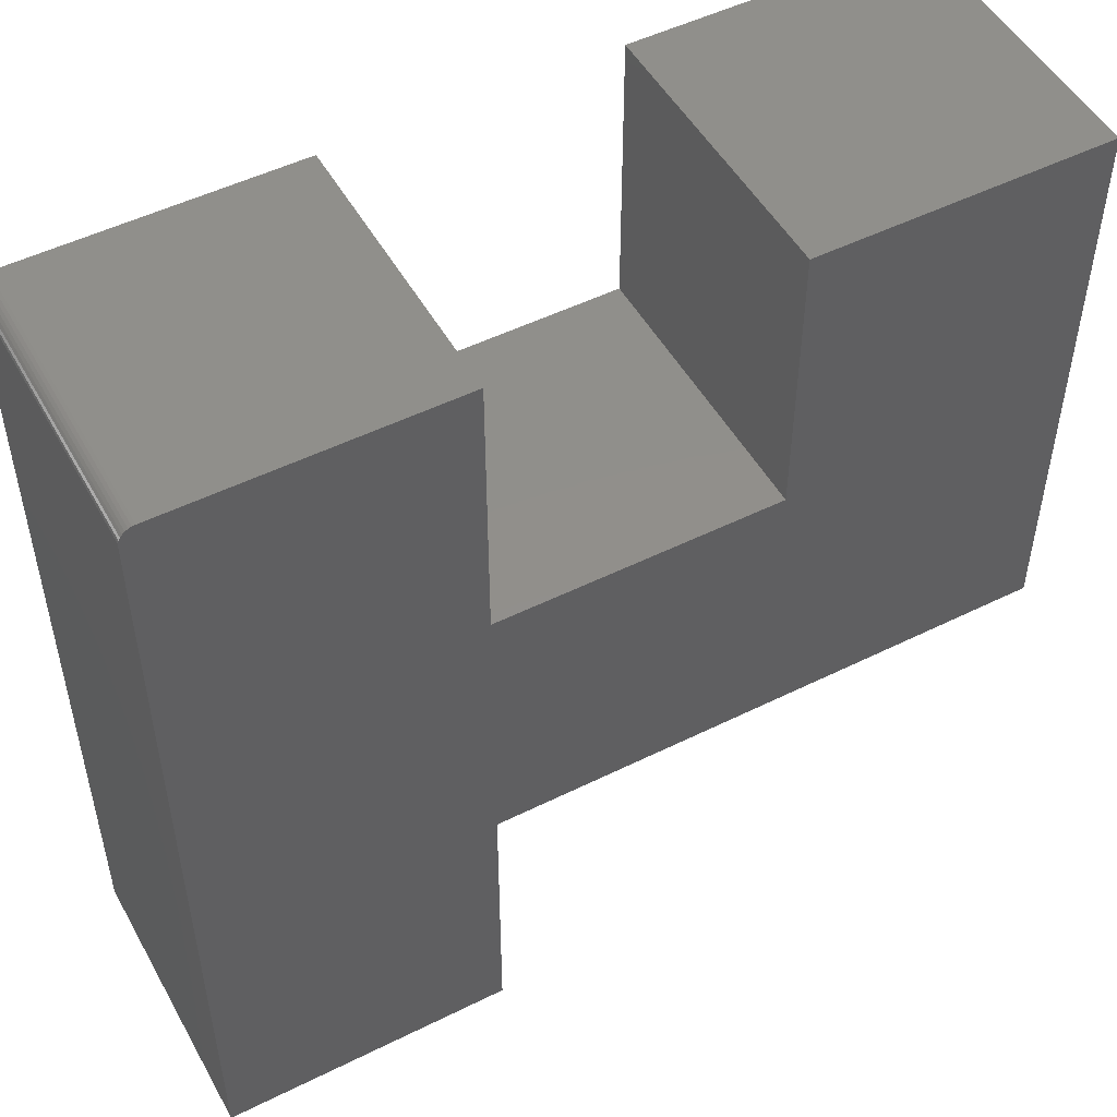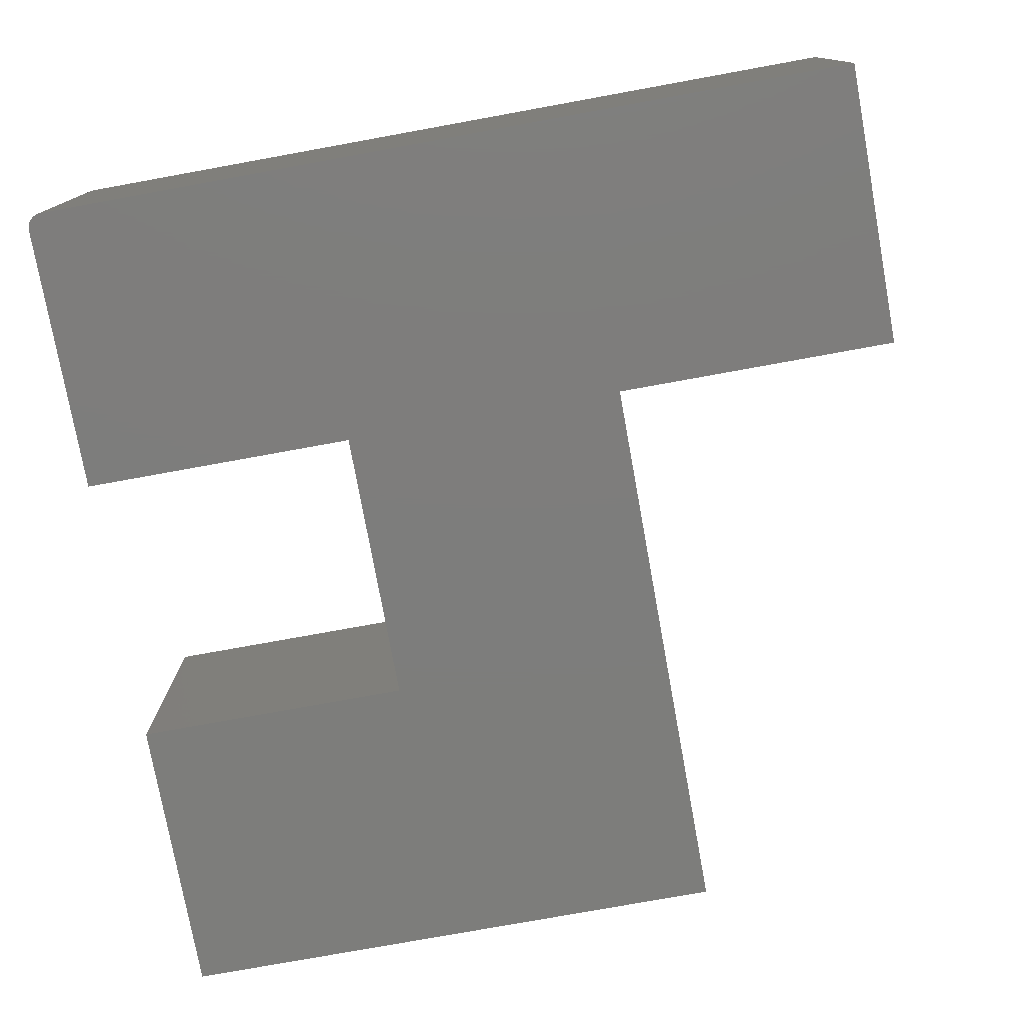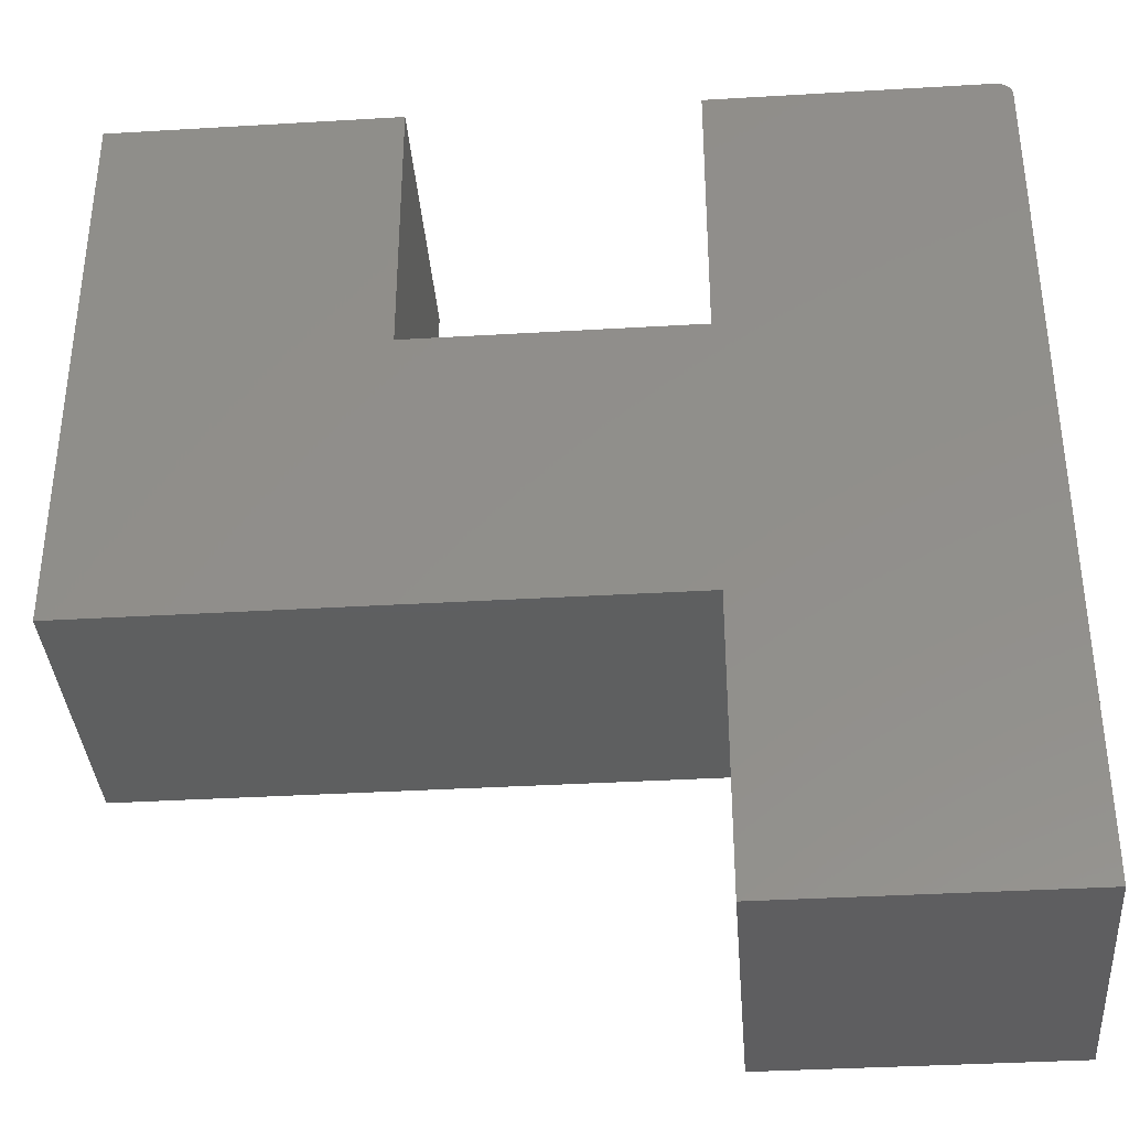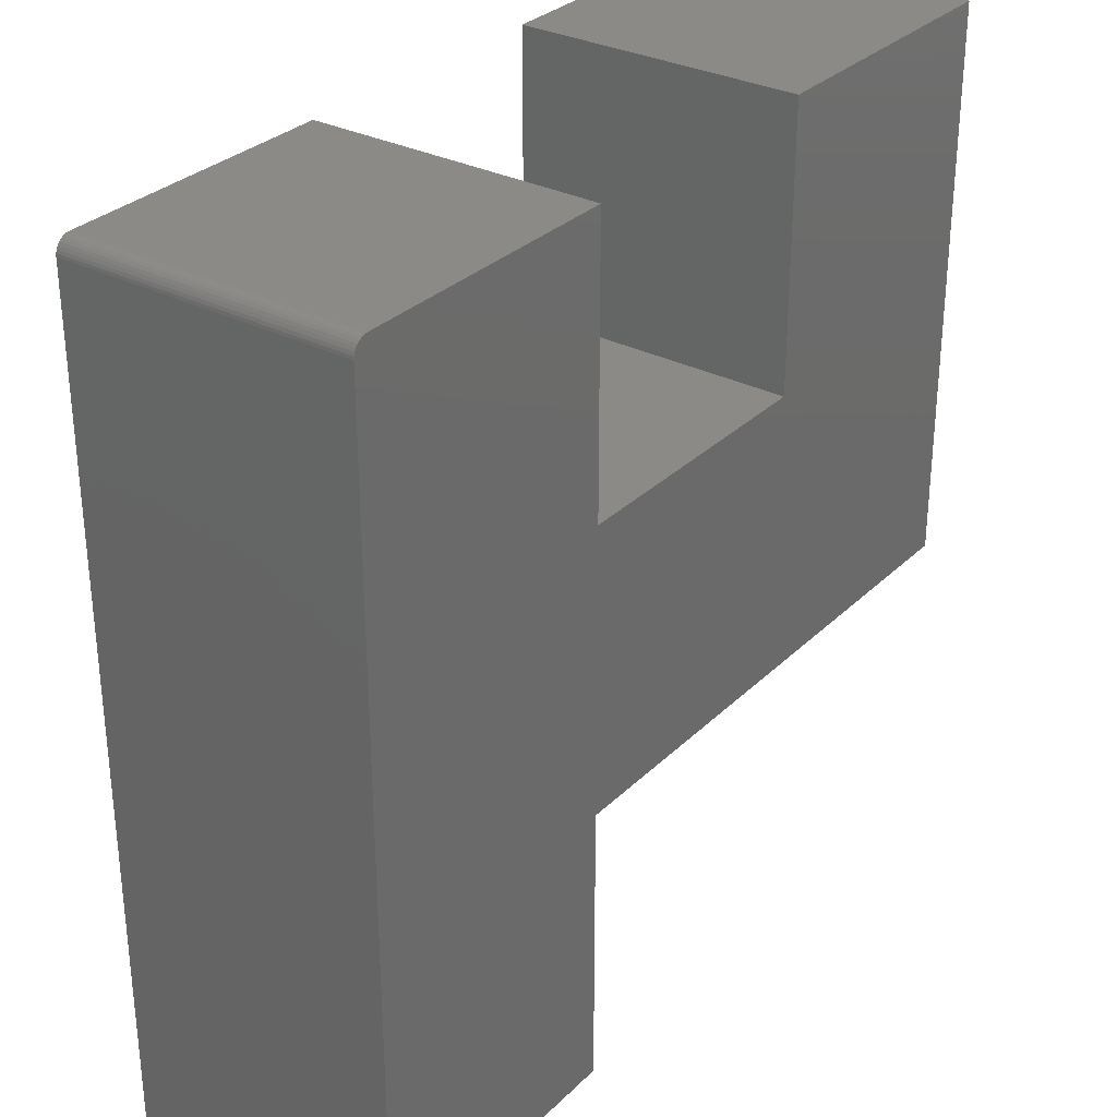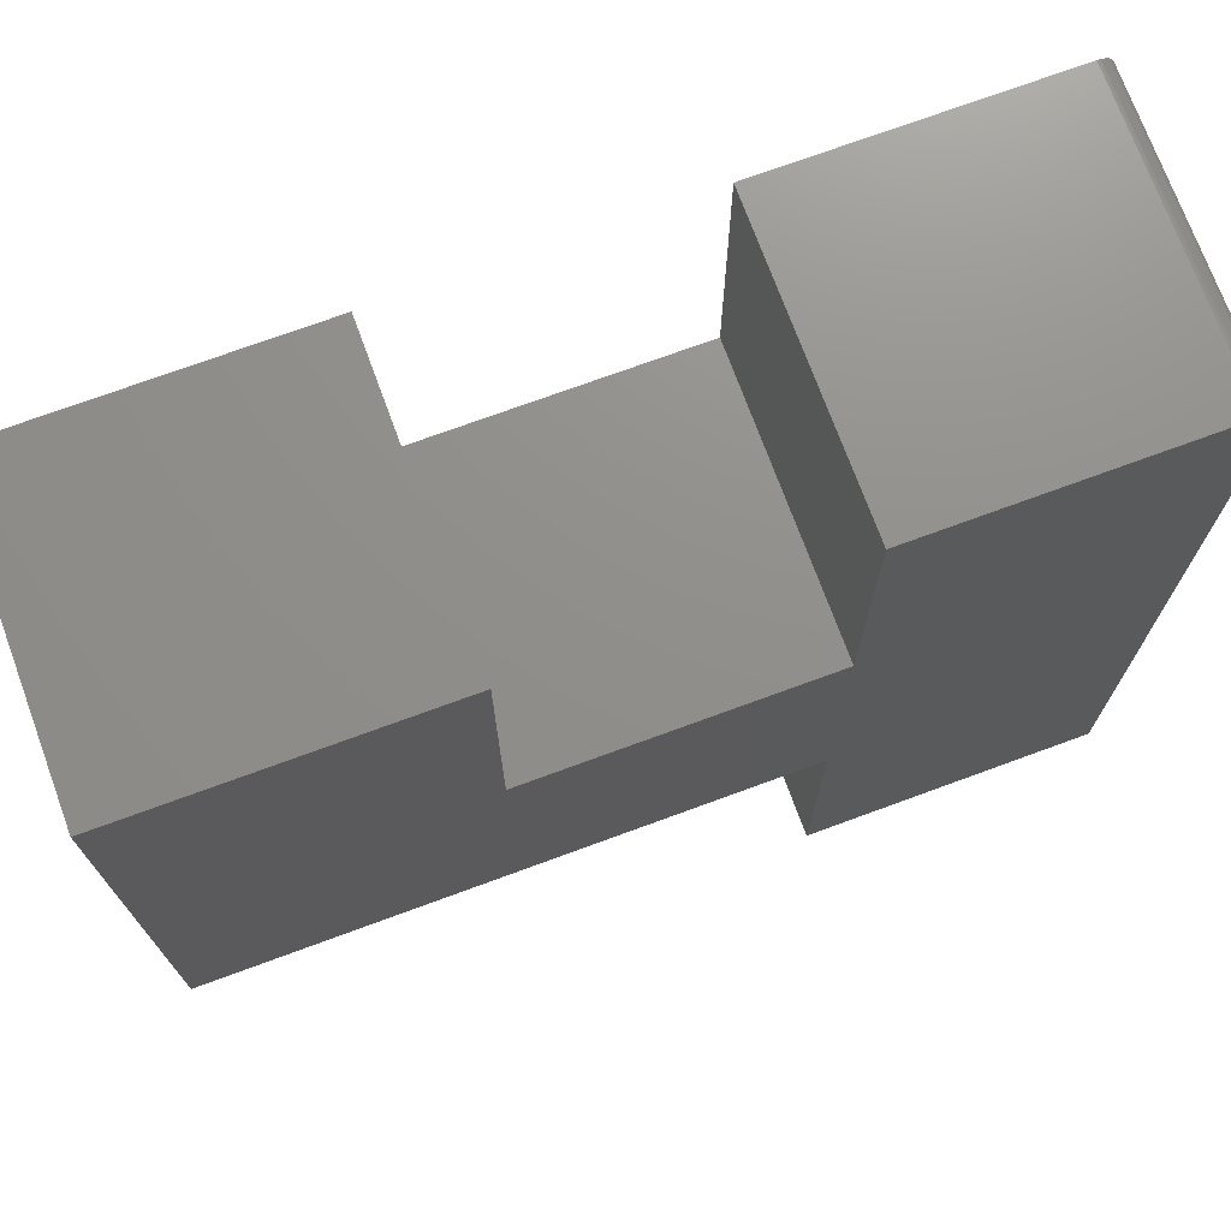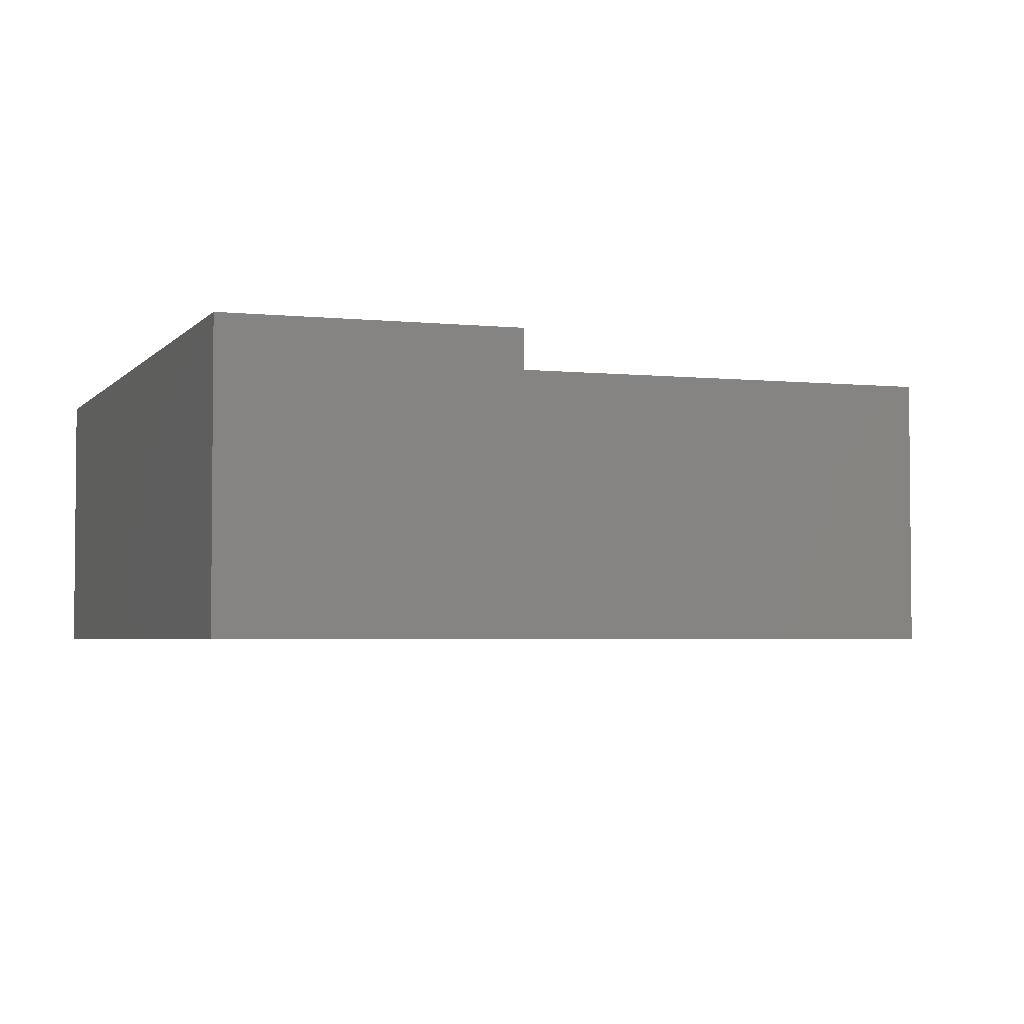
<metadata>
{"format":"stl","ext":"stl","renderer":"f3d","projection":"perspective","resolution":1024,"background":"white","views":[{"elev":50.5,"azim":151.5,"up":"+Z"},{"elev":-76.8,"azim":100.3,"up":"+Y"},{"elev":-36.7,"azim":4.4,"up":"+Z"},{"elev":30.8,"azim":126.4,"up":"+Z"},{"elev":72.9,"azim":-20.2,"up":"+Z"},{"elev":-3.4,"azim":160.5,"up":"+Y"}]}
</metadata>
<code>
# stl→obj: 36 verts, 68 faces
v 0.1204 -0.2891 0.7424
v 0.1181 -0.2891 0.7443
v 0.1154 -0.2891 0.7458
v 0.1124 -0.2891 0.7467
v 0.1094 -0.2891 0.747
v -0.1671 -0.2891 0.747
v -0.1671 -0.2891 0.464
v 0.125 -0.2891 0.7313
v 0.1247 -0.2891 0.7344
v 0.1238 -0.2891 0.7373
v 0.1224 -0.2891 0.74
v -0.7422 -0.2891 0.1719
v -0.1671 -0.2891 0.1719
v -0.4501 -0.2891 0.464
v -0.4501 -0.2891 0.747
v -0.7422 -0.2891 0.747
v -0.1671 -0.2891 -0.1202
v 0.125 -0.2891 -0.1202
v 0.1204 1.274e-16 0.7424
v 0.1094 1.265e-16 0.747
v 0.1124 1.268e-16 0.7467
v 0.1154 1.271e-16 0.7458
v 0.1181 1.273e-16 0.7443
v -0.1671 9.577e-17 0.747
v 0.1224 1.275e-16 0.74
v 0.1238 1.275e-16 0.7373
v 0.1247 1.275e-16 0.7344
v 0.125 1.273e-16 0.7313
v -0.1671 8.006e-17 0.464
v -0.7422 0 0.1719
v -0.7422 3.192e-17 0.747
v -0.4501 6.435e-17 0.747
v -0.4501 4.865e-17 0.464
v -0.1671 6.385e-17 0.1719
v 0.125 8.006e-17 -0.1202
v -0.1671 4.763e-17 -0.1202
f 1 2 3
f 1 3 4
f 1 4 5
f 6 7 8
f 6 8 9
f 6 9 10
f 6 10 11
f 6 11 1
f 6 1 5
f 12 13 7
f 12 7 14
f 12 14 15
f 12 15 16
f 17 18 13
f 13 18 8
f 13 8 7
f 19 20 21
f 19 21 22
f 19 22 23
f 24 20 19
f 24 19 25
f 24 25 26
f 24 26 27
f 24 27 28
f 24 28 29
f 30 31 32
f 30 32 33
f 30 33 29
f 30 29 34
f 29 28 34
f 34 28 35
f 34 35 36
f 5 20 6
f 6 20 24
f 18 35 8
f 8 35 28
f 20 5 21
f 21 5 4
f 21 4 22
f 22 4 3
f 22 3 23
f 23 3 2
f 23 2 19
f 19 2 1
f 19 1 25
f 25 1 11
f 25 11 26
f 26 11 10
f 26 10 27
f 27 10 9
f 27 9 28
f 28 9 8
f 16 31 12
f 12 31 30
f 15 32 16
f 16 32 31
f 33 32 14
f 14 32 15
f 29 33 7
f 7 33 14
f 6 24 7
f 7 24 29
f 17 36 18
f 18 36 35
f 13 34 17
f 17 34 36
f 12 30 13
f 13 30 34

</code>
